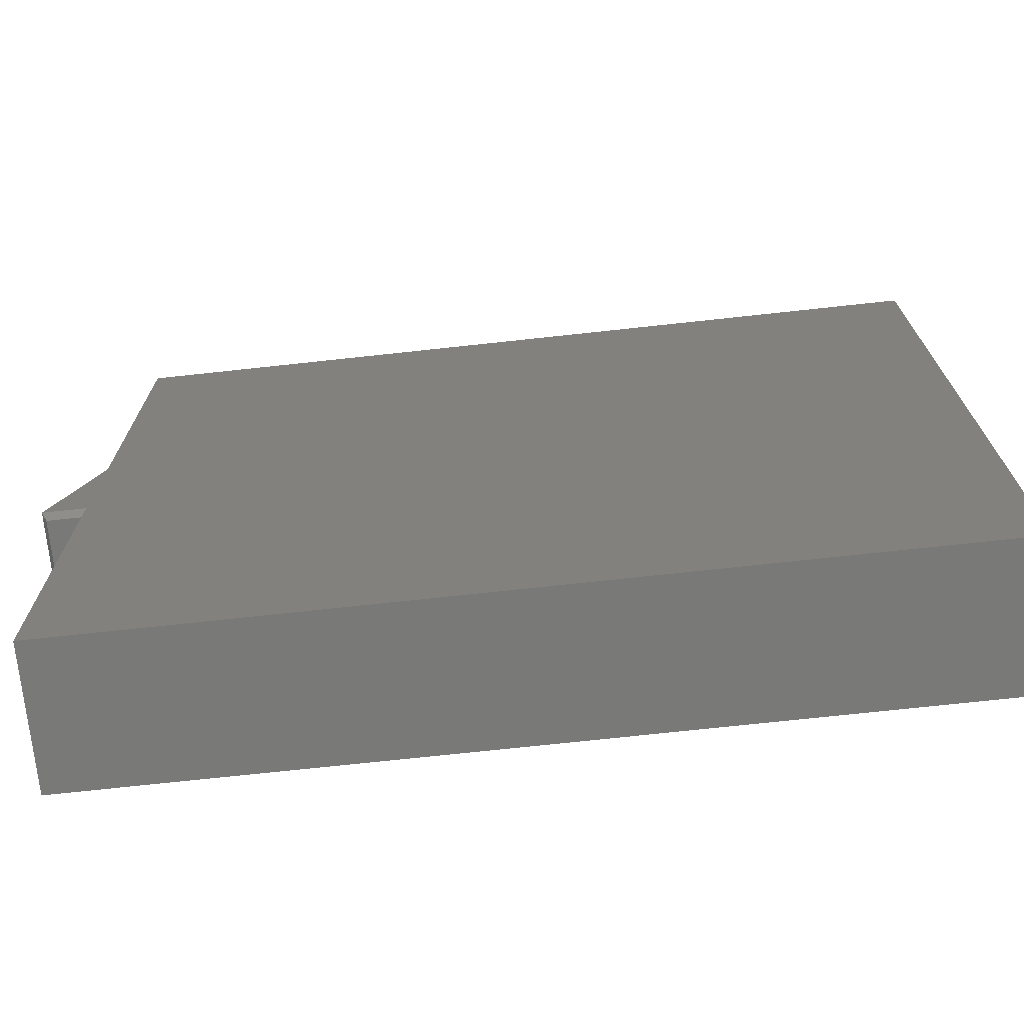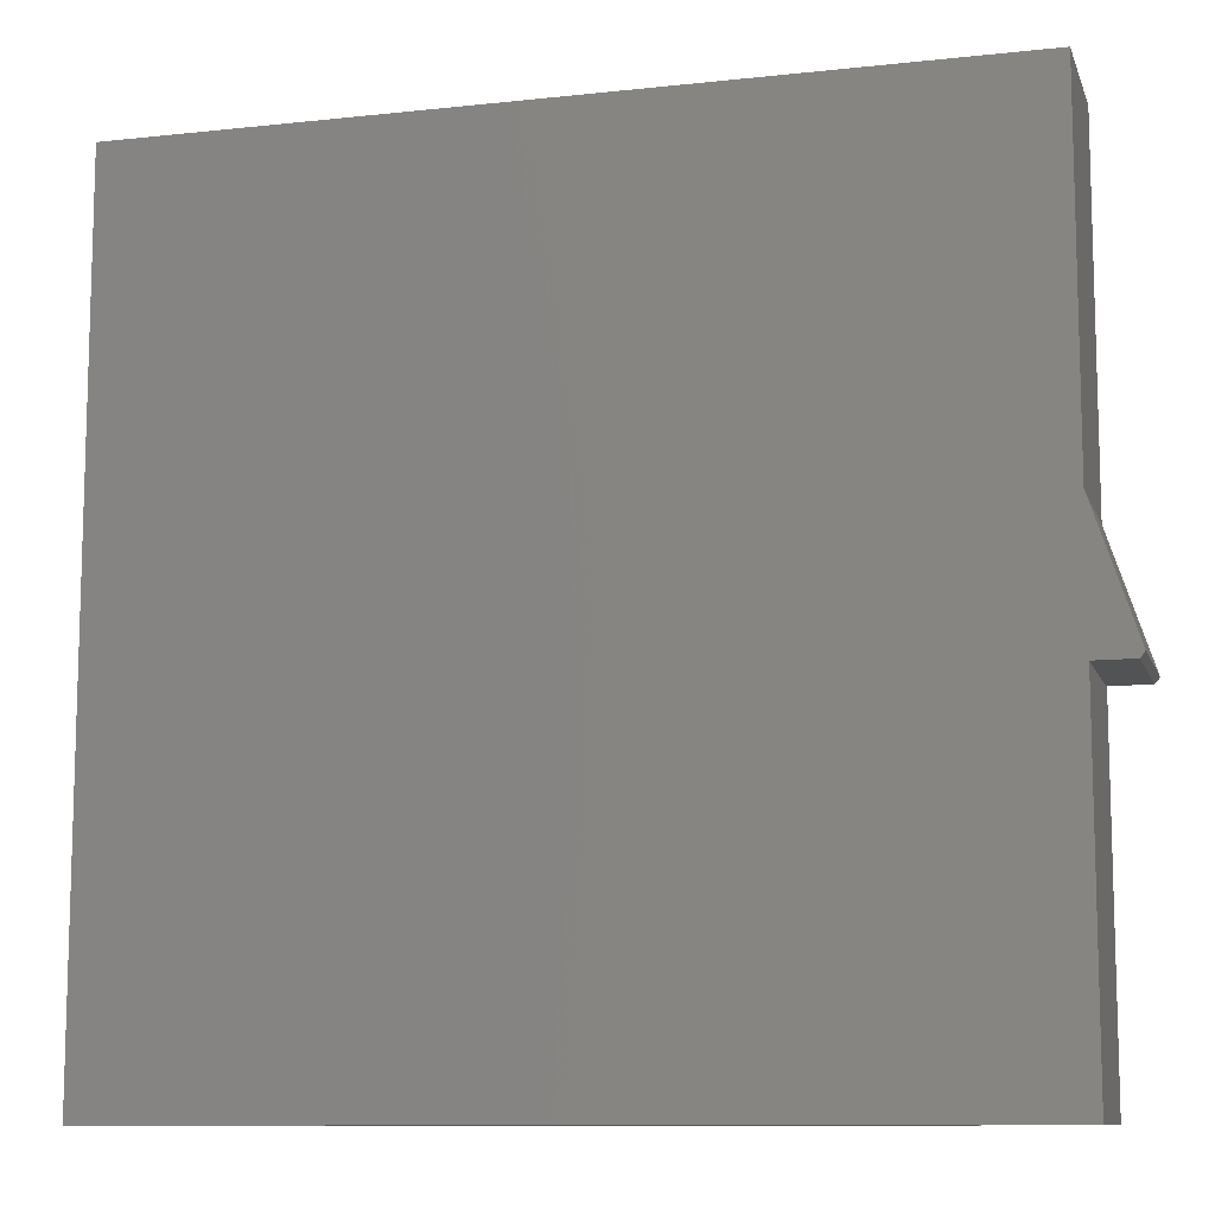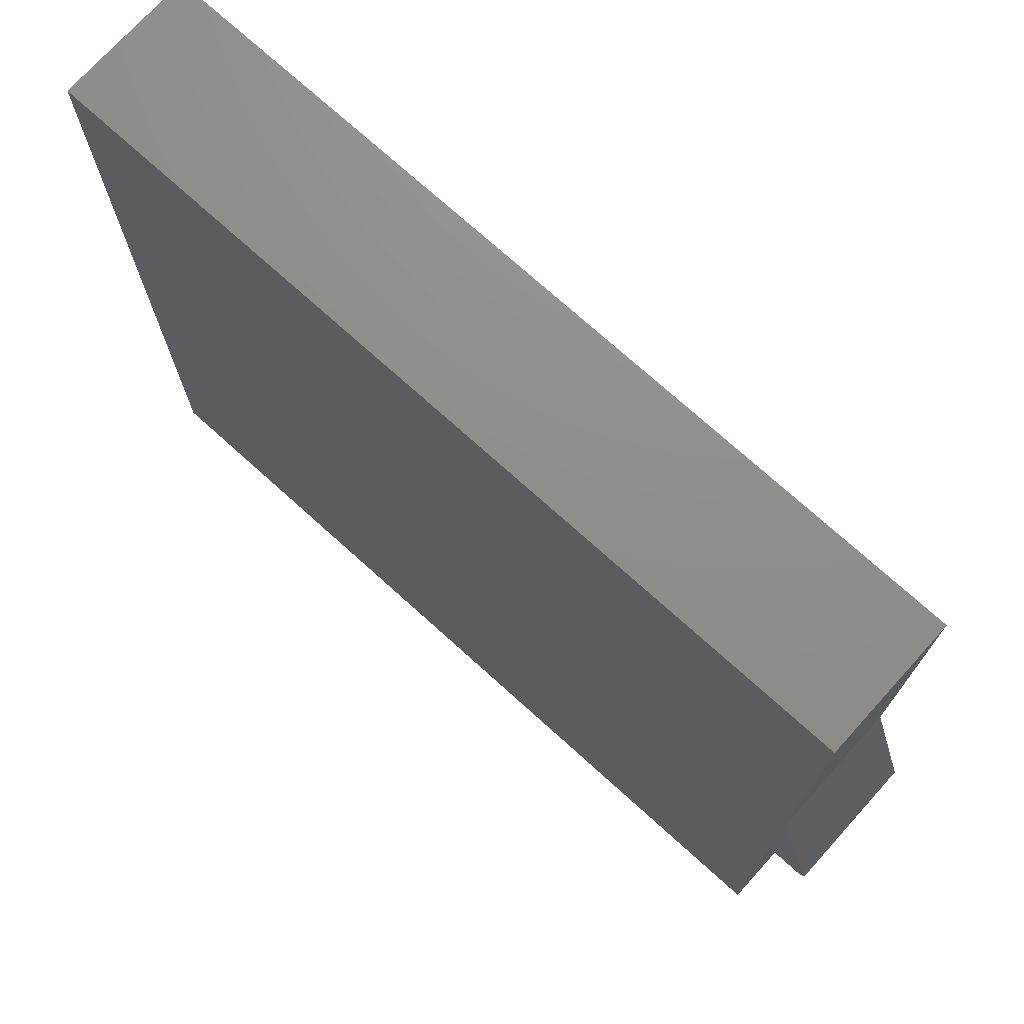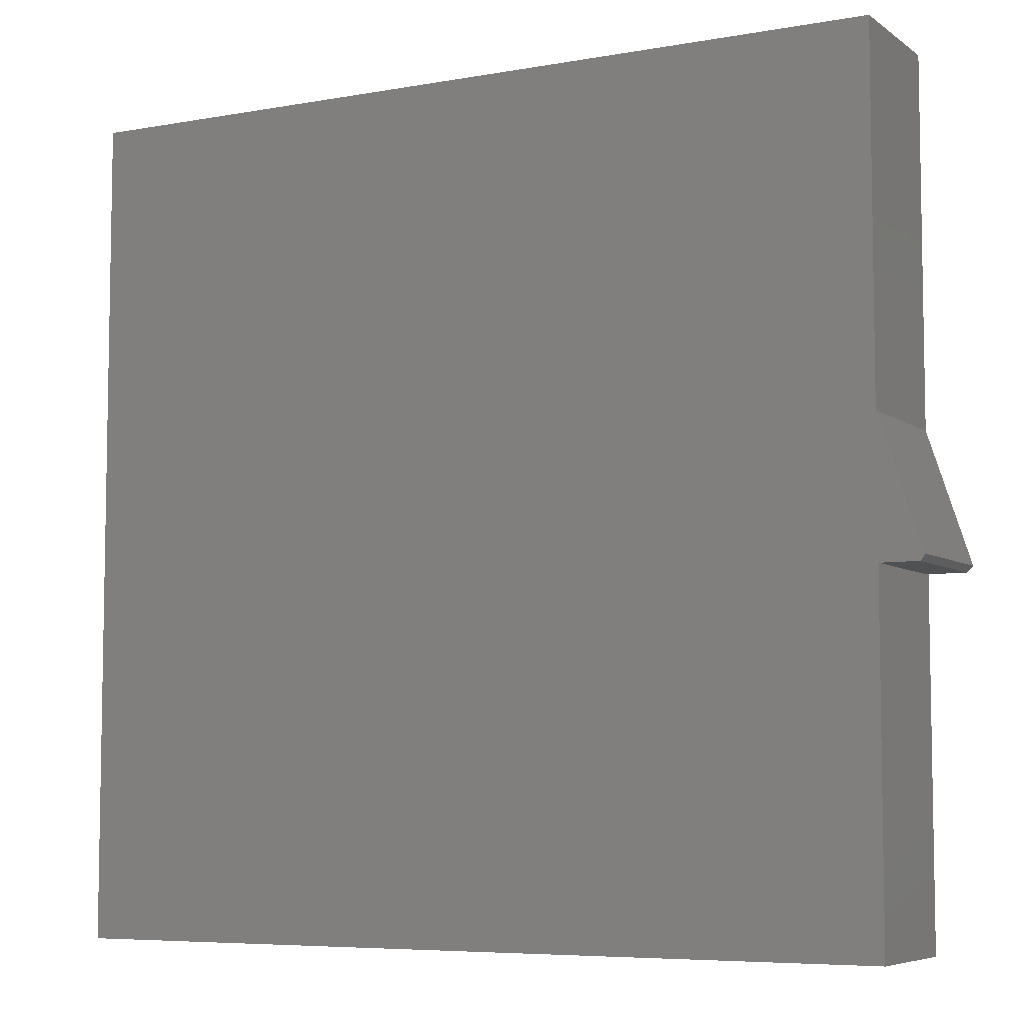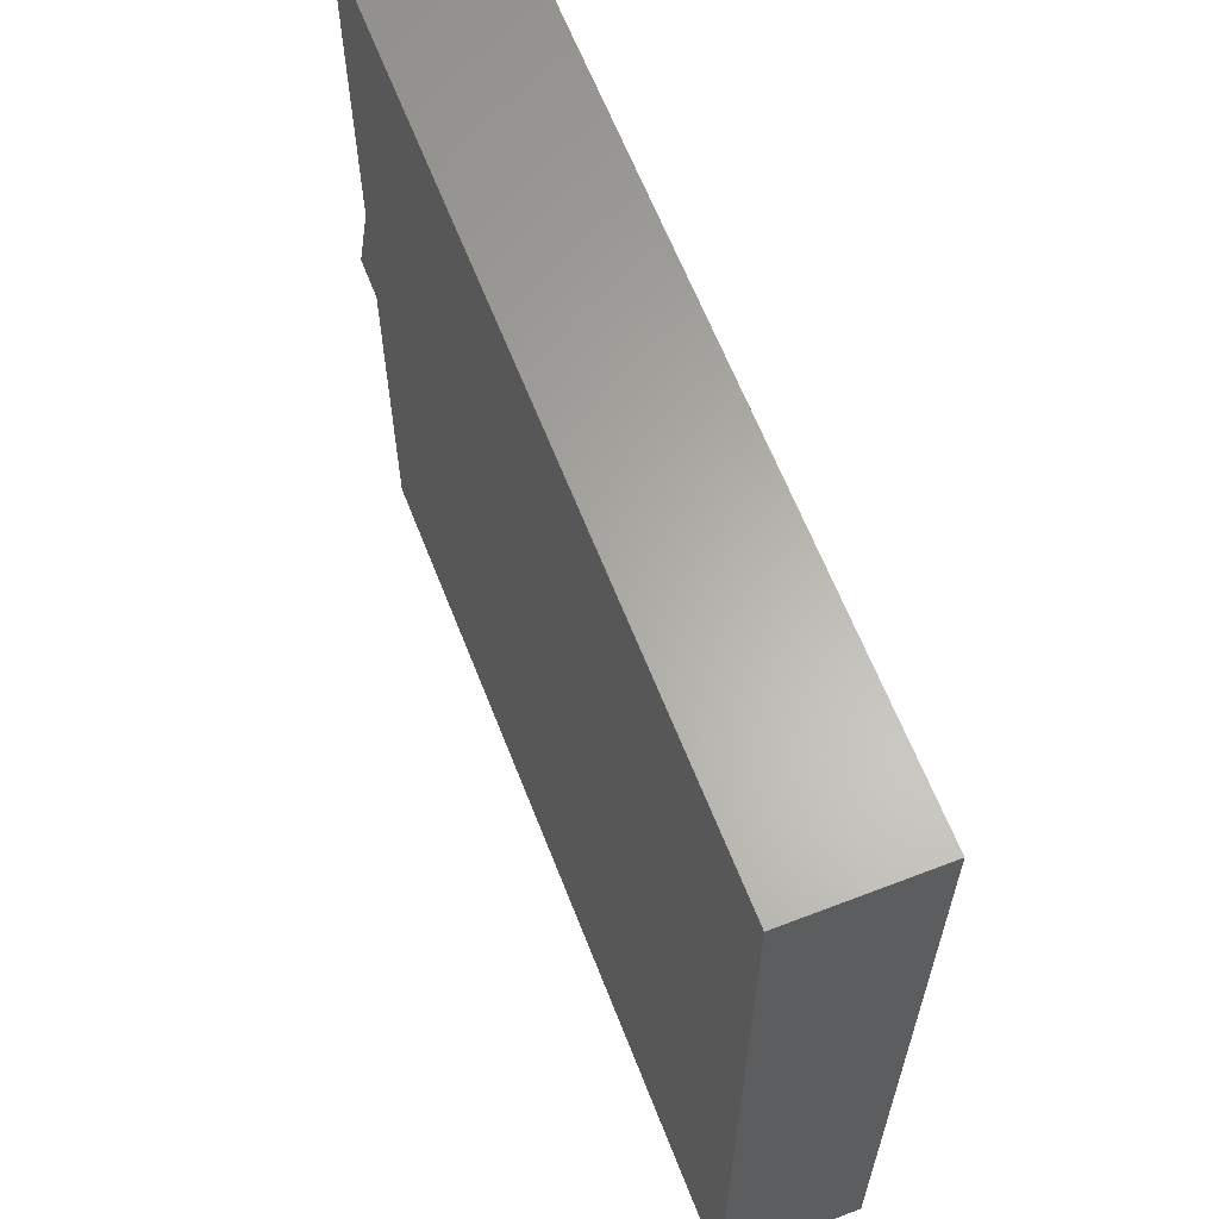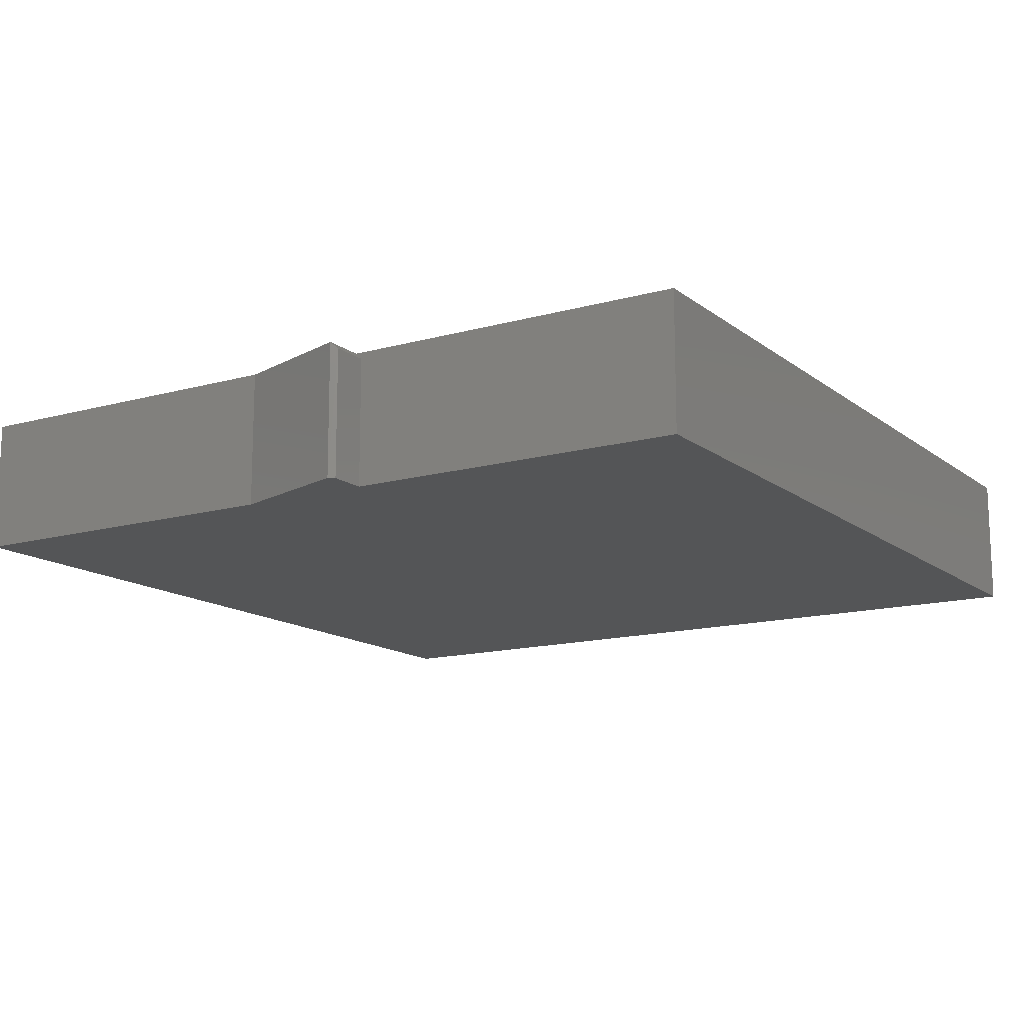
<metadata>
{"format":"stl","ext":"stl","renderer":"f3d","projection":"perspective","resolution":1024,"background":"white","views":[{"elev":-72.2,"azim":-173.8,"up":"+Z"},{"elev":-10.5,"azim":15.3,"up":"+Z"},{"elev":73.6,"azim":42.1,"up":"+Z"},{"elev":-6.5,"azim":28.0,"up":"+Z"},{"elev":63.3,"azim":-111.3,"up":"+Z"},{"elev":-14.0,"azim":121.9,"up":"+Y"}]}
</metadata>
<code>
# stl→obj: 25 verts, 46 faces
v 0.4932 -0.007812 -0.09104
v 0.4932 2.264e-16 -0.08322
v 0.539 -0.007812 -0.09104
v 0.5442 1.921e-16 -0.08322
v 0.5443 -0.1641 -0.08362
v 0.4932 -0.1641 0.06982
v 0.4932 2.039e-16 0.06982
v 0.4932 -0.1641 -0.09104
v 0.539 -0.1641 -0.09104
v -0.002796 -0.1641 -0.5066
v -0.5122 -0.1641 -0.5066
v 0.4932 -0.1641 -0.5066
v -0.5122 -0.1641 -0.05082
v -0.5122 -0.1641 0.08322
v 0.4932 -0.1641 0.4988
v -0.002796 -0.1641 0.4988
v -0.5122 -0.1641 0.4988
v -0.5122 1.399e-16 0.4988
v -0.002796 1.964e-16 0.4988
v -0.5122 9.376e-17 0.08322
v -0.5122 7.888e-17 -0.05082
v 0.4932 2.515e-16 0.4988
v 0.4932 1.399e-16 -0.5066
v -0.002796 8.483e-17 -0.5066
v -0.5122 2.828e-17 -0.5066
f 1 2 3
f 3 2 4
f 5 4 6
f 6 4 7
f 1 3 8
f 8 3 9
f 10 8 11
f 10 12 8
f 13 11 8
f 13 8 9
f 13 9 5
f 13 5 6
f 13 6 14
f 6 15 14
f 14 15 16
f 14 16 17
f 18 19 20
f 2 21 4
f 4 21 20
f 4 20 7
f 7 20 19
f 7 19 22
f 23 24 2
f 2 24 25
f 2 25 21
f 9 3 5
f 5 3 4
f 10 24 12
f 12 24 23
f 8 12 1
f 1 12 23
f 1 23 2
f 13 21 11
f 11 21 25
f 14 20 13
f 13 20 21
f 17 18 14
f 14 18 20
f 16 19 17
f 17 19 18
f 15 22 16
f 16 22 19
f 6 7 15
f 15 7 22
f 11 25 10
f 10 25 24

</code>
